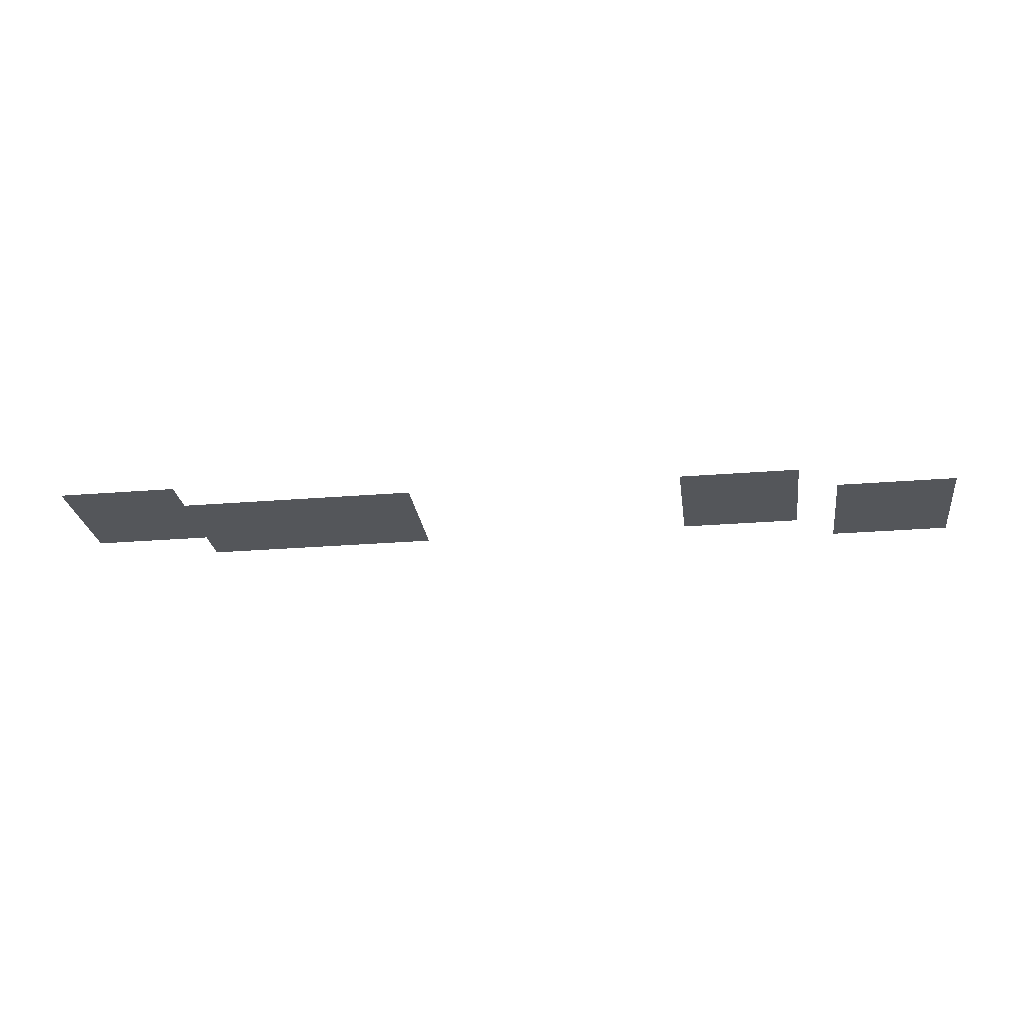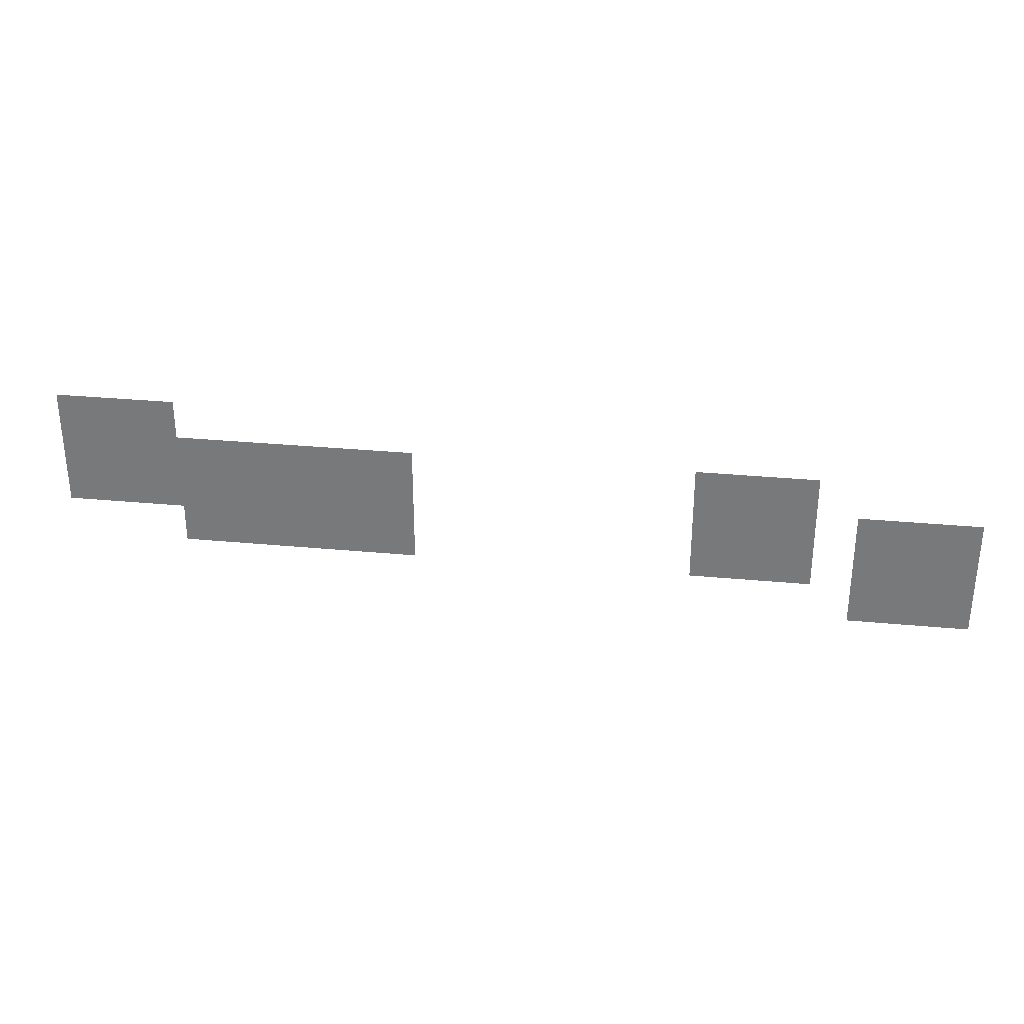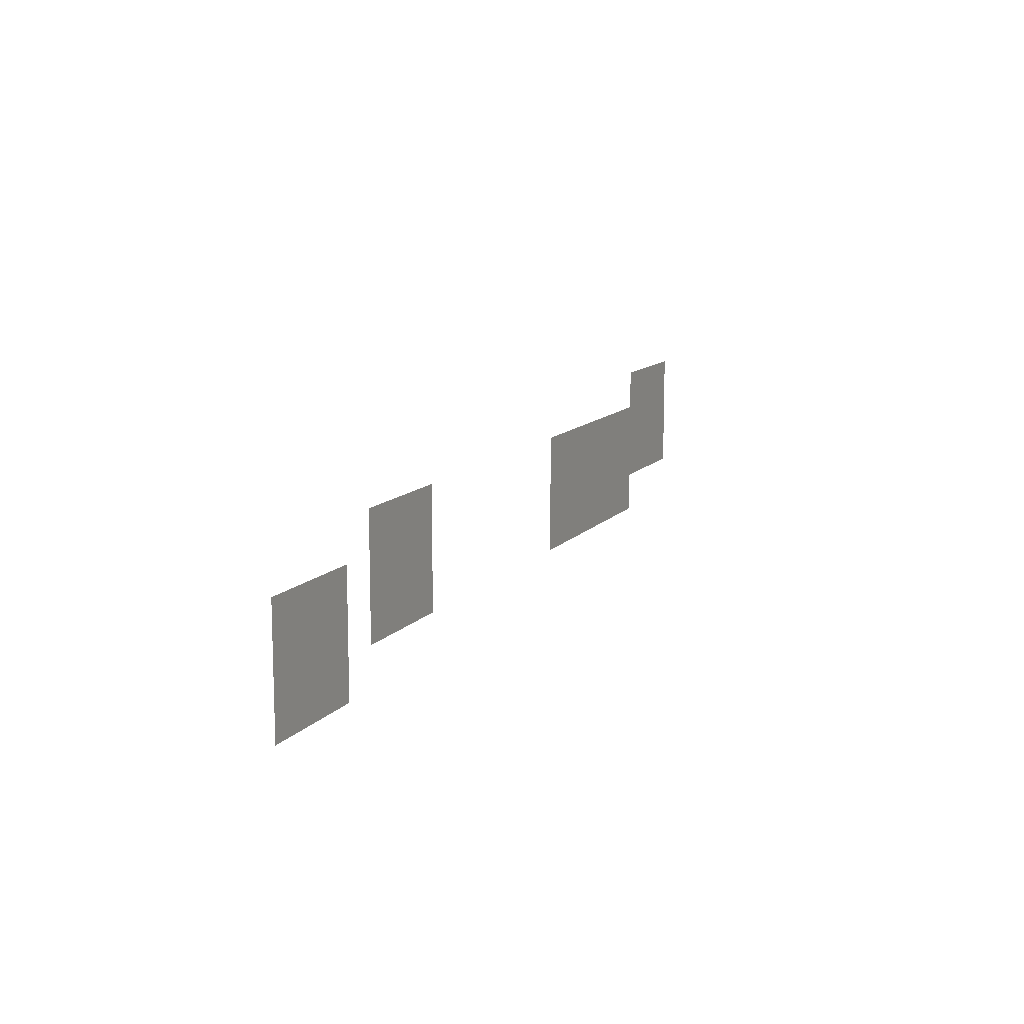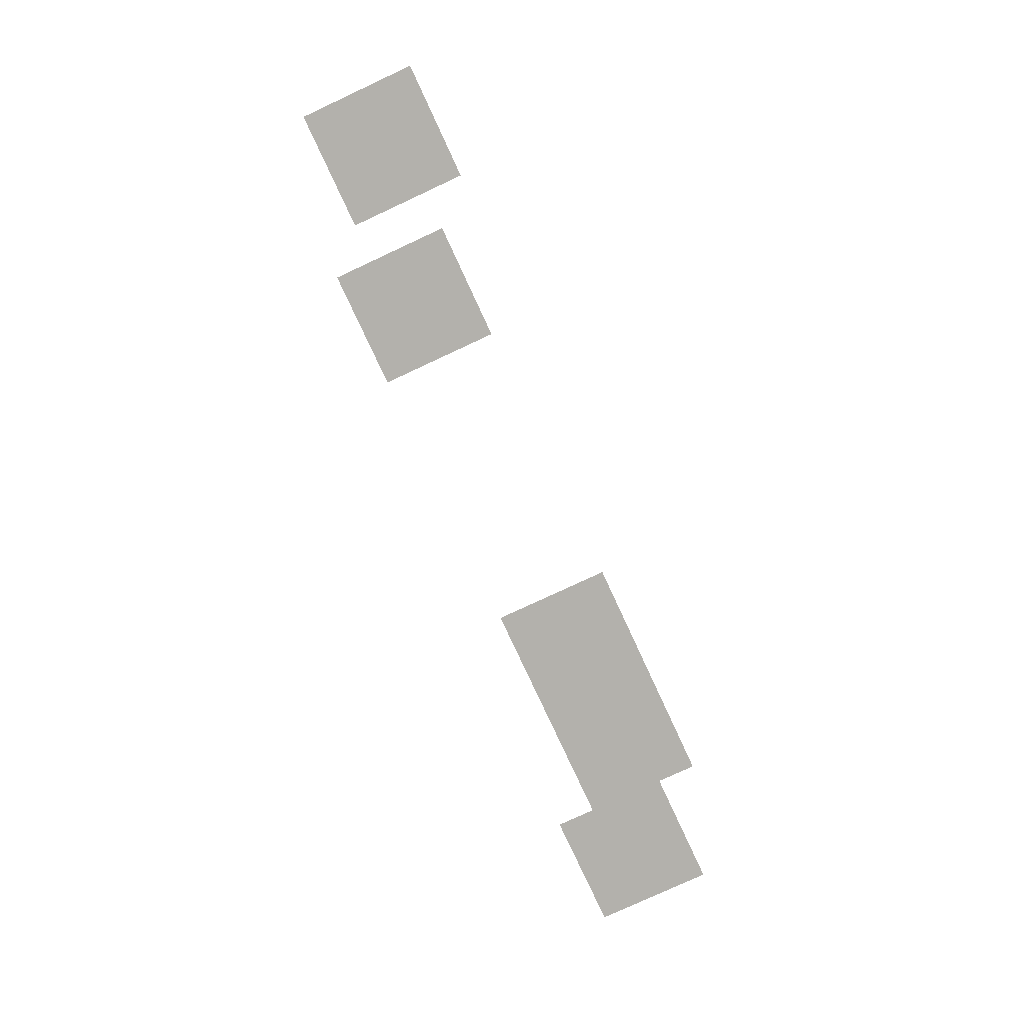
<metadata>
{"format":"obj","ext":"obj","renderer":"f3d","projection":"perspective","resolution":1024,"background":"white","views":[{"elev":-25.7,"azim":-172.5,"up":"+Z"},{"elev":31.2,"azim":-172.3,"up":"+Y"},{"elev":11.7,"azim":-66.2,"up":"+Y"},{"elev":-79.0,"azim":-65.1,"up":"+Z"}]}
</metadata>
<code>
v -28800 -124800 0
v -32000 -124800 0
v -32000 -121600 0
v -28800 -121600 0
v -32000 -124800 0
v -35200 -124800 0
v -35200 -121600 0
v -32000 -121600 0
v -35200 -124800 0
v -38400 -124800 0
v -38400 -121600 0
v -35200 -121600 0
v -28800 -128000 0
v -32000 -128000 0
v -32000 -124800 0
v -28800 -124800 0
v -32000 -128000 0
v -35200 -128000 0
v -35200 -124800 0
v -32000 -124800 0
v -35200 -128000 0
v -38400 -128000 0
v -38400 -124800 0
v -35200 -124800 0
v -38400 -128000 0
v -41600 -128000 0
v -41600 -124800 0
v -38400 -124800 0
v -41600 -128000 0
v -44800 -128000 0
v -44800 -124800 0
v -41600 -124800 0
v -44800 -128000 0
v -48000 -128000 0
v -48000 -124800 0
v -44800 -124800 0
v -48000 -128000 0
v -51200 -128000 0
v -51200 -124800 0
v -48000 -124800 0
v -51200 -128000 0
v -54400 -128000 0
v -54400 -124800 0
v -51200 -124800 0
v -54400 -128000 0
v -57600 -128000 0
v -57600 -124800 0
v -54400 -124800 0
v -80000 -128000 0
v -83200 -128000 0
v -83200 -124800 0
v -80000 -124800 0
v -83200 -128000 0
v -86400 -128000 0
v -86400 -124800 0
v -83200 -124800 0
v -86400 -128000 0
v -89600 -128000 0
v -89600 -124800 0
v -86400 -124800 0
v -28800 -131200 0
v -32000 -131200 0
v -32000 -128000 0
v -28800 -128000 0
v -32000 -131200 0
v -35200 -131200 0
v -35200 -128000 0
v -32000 -128000 0
v -35200 -131200 0
v -38400 -131200 0
v -38400 -128000 0
v -35200 -128000 0
v -38400 -131200 0
v -41600 -131200 0
v -41600 -128000 0
v -38400 -128000 0
v -41600 -131200 0
v -44800 -131200 0
v -44800 -128000 0
v -41600 -128000 0
v -44800 -131200 0
v -48000 -131200 0
v -48000 -128000 0
v -44800 -128000 0
v -48000 -131200 0
v -51200 -131200 0
v -51200 -128000 0
v -48000 -128000 0
v -51200 -131200 0
v -54400 -131200 0
v -54400 -128000 0
v -51200 -128000 0
v -54400 -131200 0
v -57600 -131200 0
v -57600 -128000 0
v -54400 -128000 0
v -80000 -131200 0
v -83200 -131200 0
v -83200 -128000 0
v -80000 -128000 0
v -83200 -131200 0
v -86400 -131200 0
v -86400 -128000 0
v -83200 -128000 0
v -86400 -131200 0
v -89600 -131200 0
v -89600 -128000 0
v -86400 -128000 0
v -92800 -131200 0
v -96000 -131200 0
v -96000 -128000 0
v -92800 -128000 0
v -96000 -131200 0
v -99200 -131200 0
v -99200 -128000 0
v -96000 -128000 0
v -99200 -131200 0
v -102400 -131200 0
v -102400 -128000 0
v -99200 -128000 0
v -38400 -134400 0
v -41600 -134400 0
v -41600 -131200 0
v -38400 -131200 0
v -41600 -134400 0
v -44800 -134400 0
v -44800 -131200 0
v -41600 -131200 0
v -44800 -134400 0
v -48000 -134400 0
v -48000 -131200 0
v -44800 -131200 0
v -48000 -134400 0
v -51200 -134400 0
v -51200 -131200 0
v -48000 -131200 0
v -51200 -134400 0
v -54400 -134400 0
v -54400 -131200 0
v -51200 -131200 0
v -54400 -134400 0
v -57600 -134400 0
v -57600 -131200 0
v -54400 -131200 0
v -80000 -134400 0
v -83200 -134400 0
v -83200 -131200 0
v -80000 -131200 0
v -83200 -134400 0
v -86400 -134400 0
v -86400 -131200 0
v -83200 -131200 0
v -86400 -134400 0
v -89600 -134400 0
v -89600 -131200 0
v -86400 -131200 0
v -92800 -134400 0
v -96000 -134400 0
v -96000 -131200 0
v -92800 -131200 0
v -96000 -134400 0
v -99200 -134400 0
v -99200 -131200 0
v -96000 -131200 0
v -99200 -134400 0
v -102400 -134400 0
v -102400 -131200 0
v -99200 -131200 0
v -92800 -137600 0
v -96000 -137600 0
v -96000 -134400 0
v -92800 -134400 0
v -96000 -137600 0
v -99200 -137600 0
v -99200 -134400 0
v -96000 -134400 0
v -99200 -137600 0
v -102400 -137600 0
v -102400 -134400 0
v -99200 -134400 0
g CoinCollecteMap2_mesh_0189
f 1 2 3 4
f 5 6 7 8
f 9 10 11 12
f 13 14 15 16
f 17 18 19 20
f 21 22 23 24
f 25 26 27 28
f 29 30 31 32
f 33 34 35 36
f 37 38 39 40
f 41 42 43 44
f 45 46 47 48
f 49 50 51 52
f 53 54 55 56
f 57 58 59 60
f 61 62 63 64
f 65 66 67 68
f 69 70 71 72
f 73 74 75 76
f 77 78 79 80
f 81 82 83 84
f 85 86 87 88
f 89 90 91 92
f 93 94 95 96
f 97 98 99 100
f 101 102 103 104
f 105 106 107 108
f 109 110 111 112
f 113 114 115 116
f 117 118 119 120
f 121 122 123 124
f 125 126 127 128
f 129 130 131 132
f 133 134 135 136
f 137 138 139 140
f 141 142 143 144
f 145 146 147 148
f 149 150 151 152
f 153 154 155 156
f 157 158 159 160
f 161 162 163 164
f 165 166 167 168
f 169 170 171 172
f 173 174 175 176
f 177 178 179 180

</code>
